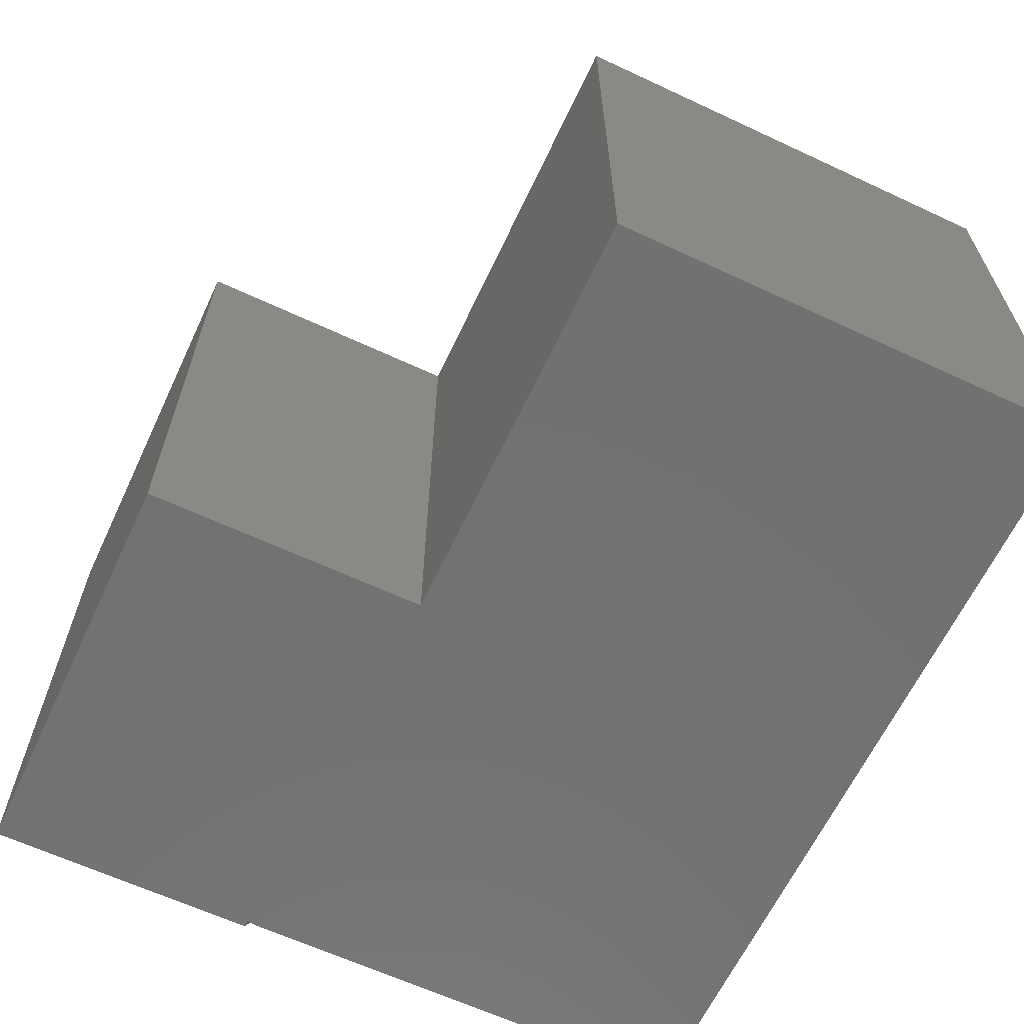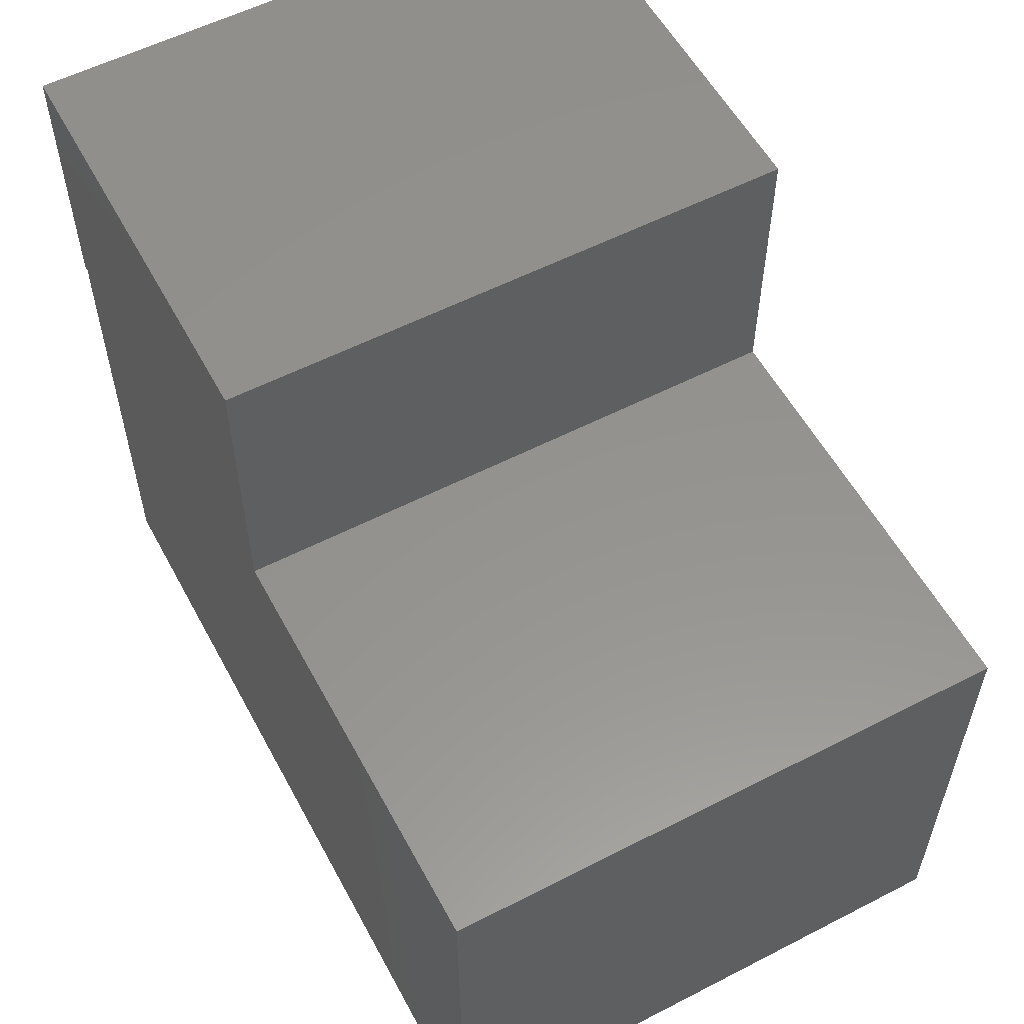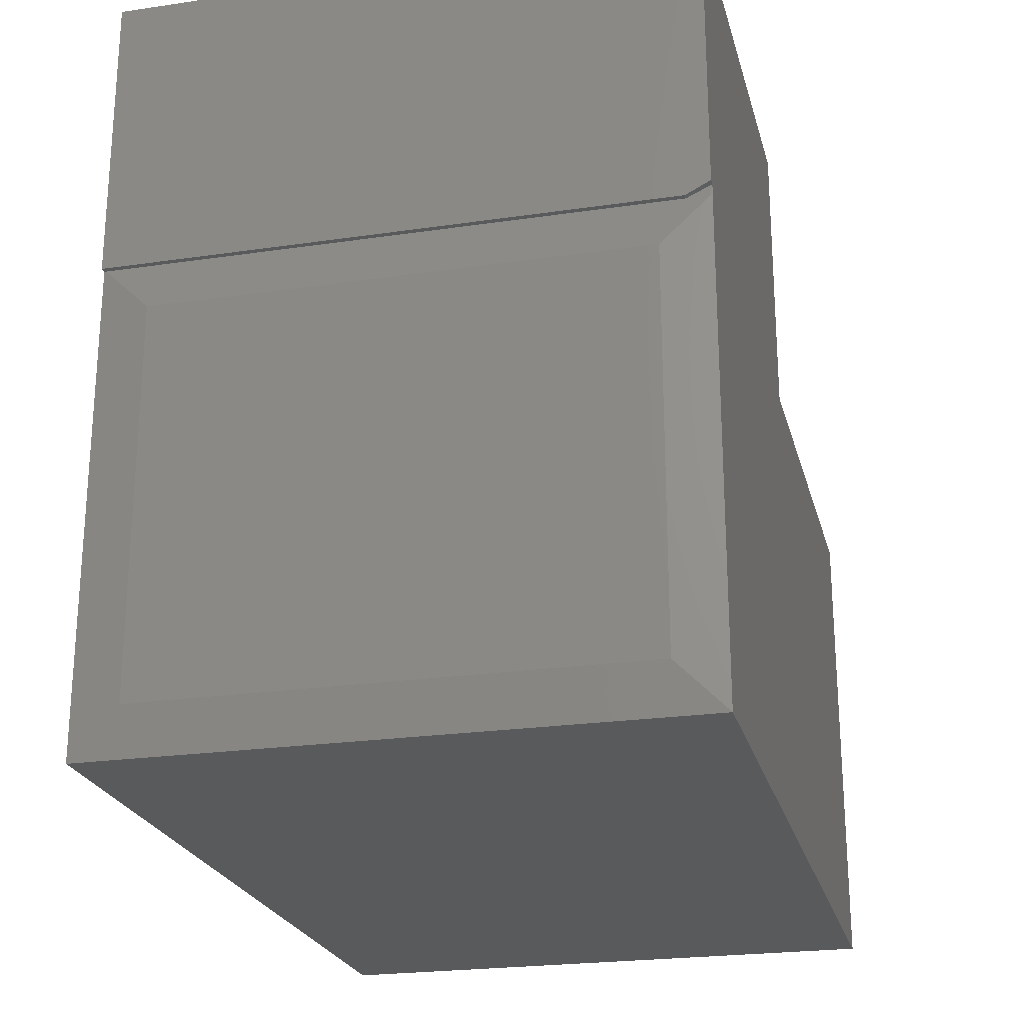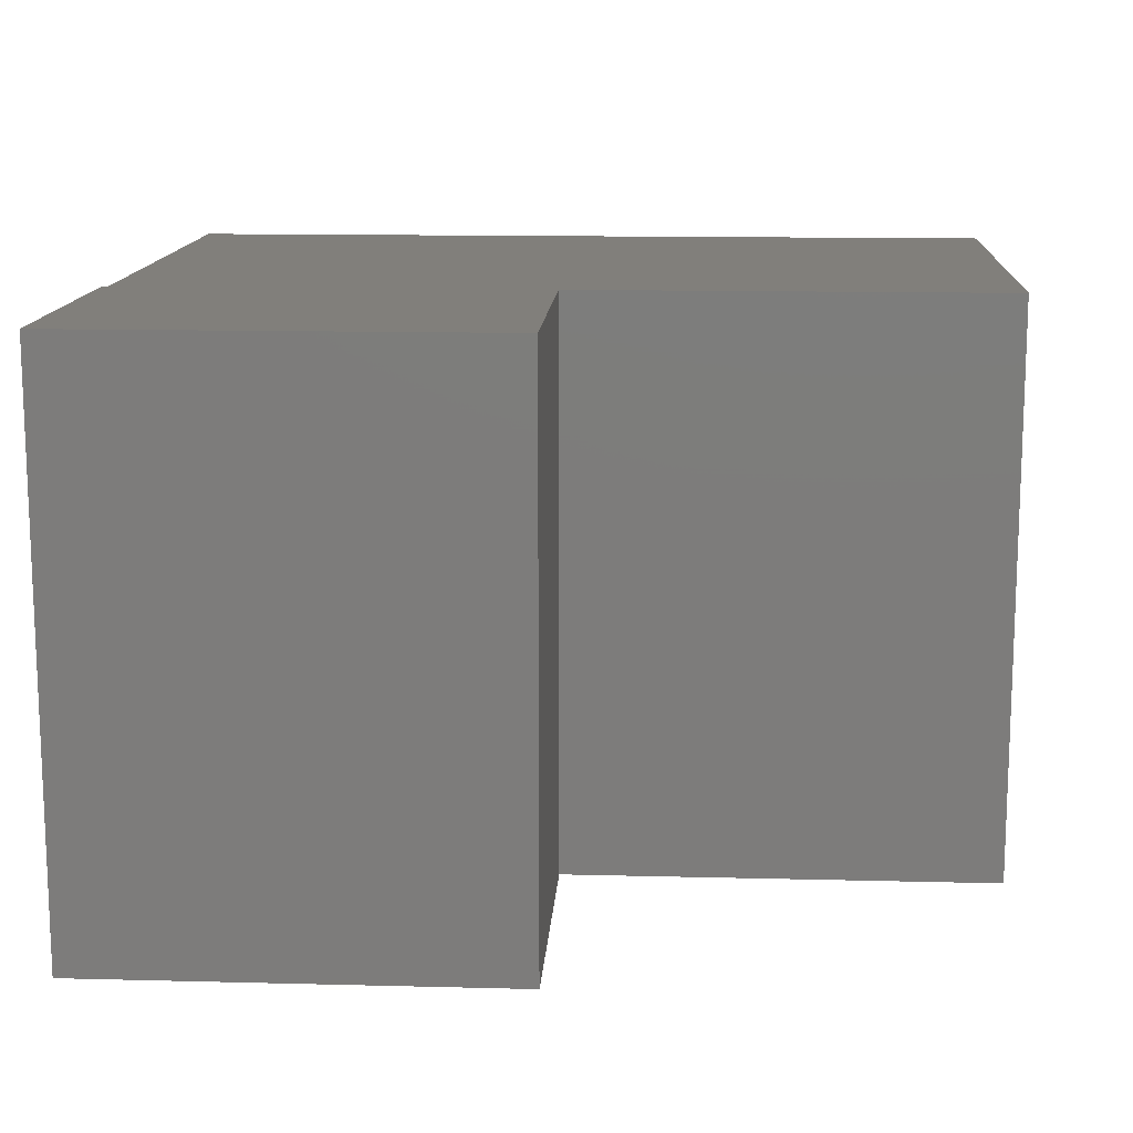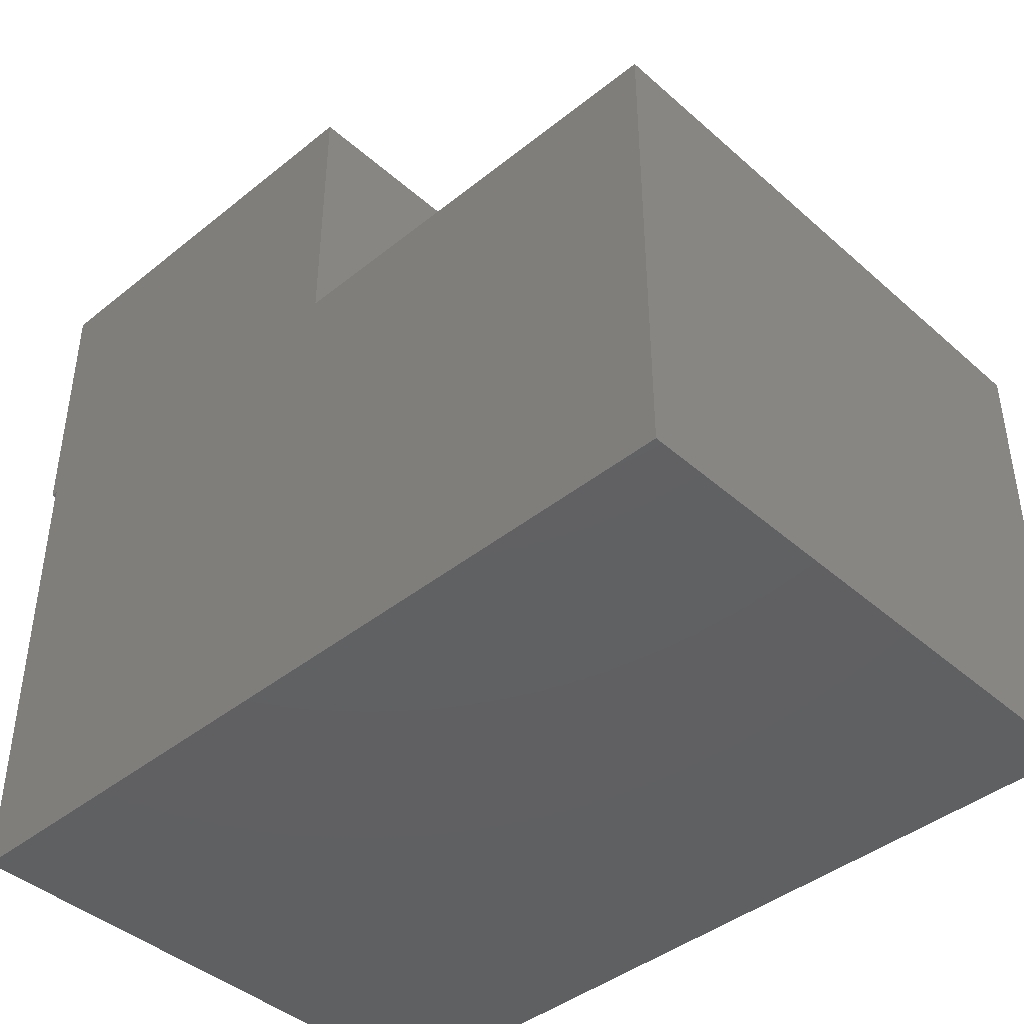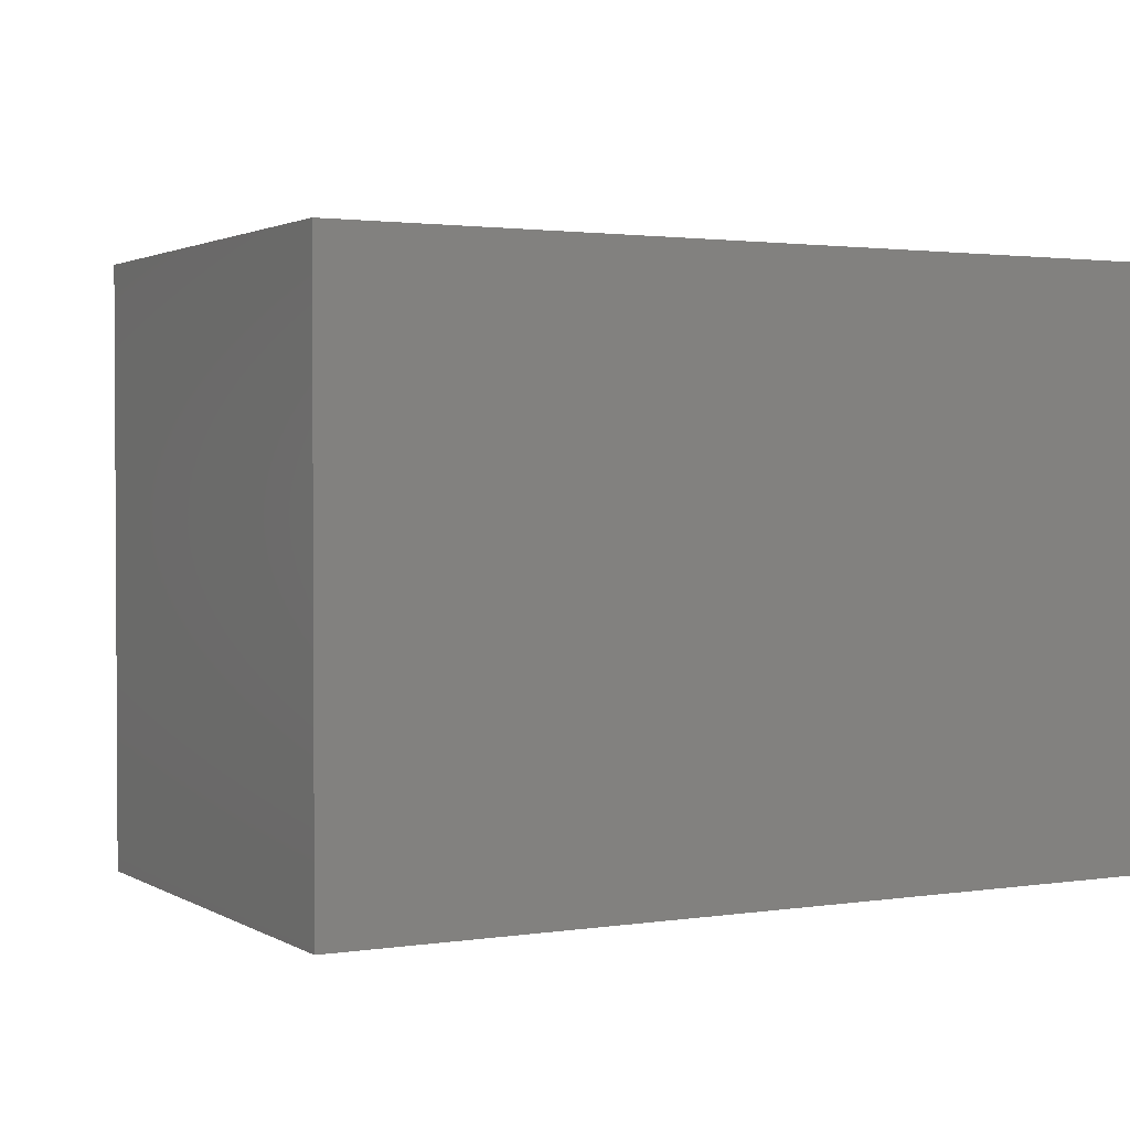
<metadata>
{"format":"stl","ext":"stl","renderer":"f3d","projection":"perspective","resolution":1024,"background":"white","views":[{"elev":-63.7,"azim":64.8,"up":"+Y"},{"elev":56.6,"azim":61.8,"up":"+Z"},{"elev":-23.4,"azim":-76.1,"up":"+Z"},{"elev":13.4,"azim":3.3,"up":"+Y"},{"elev":-42.4,"azim":43.7,"up":"+Z"},{"elev":1.9,"azim":151.5,"up":"+Y"}]}
</metadata>
<code>
# stl→obj: 25 verts, 46 faces
v -0.5238 -0.002632 0.3672
v -0.5238 -0.7188 0.3672
v -0.5312 -0.7188 0.3672
v -0.5312 0 0.3672
v -0.5234 0 0.3672
v -0.5312 0 0.7422
v -0.5312 -0.75 0.7422
v -0.5312 -0.75 0.3828
v 0.02928 -0.75 0.7422
v -0.5218 -0.75 0.3828
v 0.02928 -0.75 0.3698
v -0.5234 -0.75 0.3672
v 0.5938 -0.75 0.3698
v -0.5234 -0.75 -0.2578
v 0.5938 -0.75 -0.2578
v -0.5238 -0.7474 0.3672
v -0.5312 -0.6875 0.3073
v -0.5312 -0.0625 0.3073
v 0.02928 0 0.7422
v 0.02928 0 0.3698
v -0.5312 -0.6875 -0.1953
v 0.5938 1.597e-16 0.3698
v -0.5234 8.674e-19 -0.2578
v 0.5938 1.249e-16 -0.2578
v -0.5312 -0.0625 -0.1953
f 1 2 3
f 1 3 4
f 1 4 5
f 6 4 7
f 7 4 3
f 7 3 8
f 9 8 10
f 9 7 8
f 11 9 10
f 11 10 12
f 11 12 13
f 12 14 13
f 13 14 15
f 2 16 10
f 16 12 10
f 16 2 17
f 17 2 1
f 17 1 18
f 9 11 19
f 19 11 20
f 16 17 12
f 12 17 21
f 12 21 14
f 8 3 10
f 10 3 2
f 4 6 19
f 4 19 20
f 4 20 22
f 4 22 5
f 5 22 23
f 23 22 24
f 7 9 6
f 6 9 19
f 13 22 11
f 11 22 20
f 23 25 5
f 5 25 18
f 5 18 1
f 18 25 17
f 17 25 21
f 14 23 15
f 15 23 24
f 23 14 25
f 25 14 21
f 24 22 15
f 15 22 13

</code>
